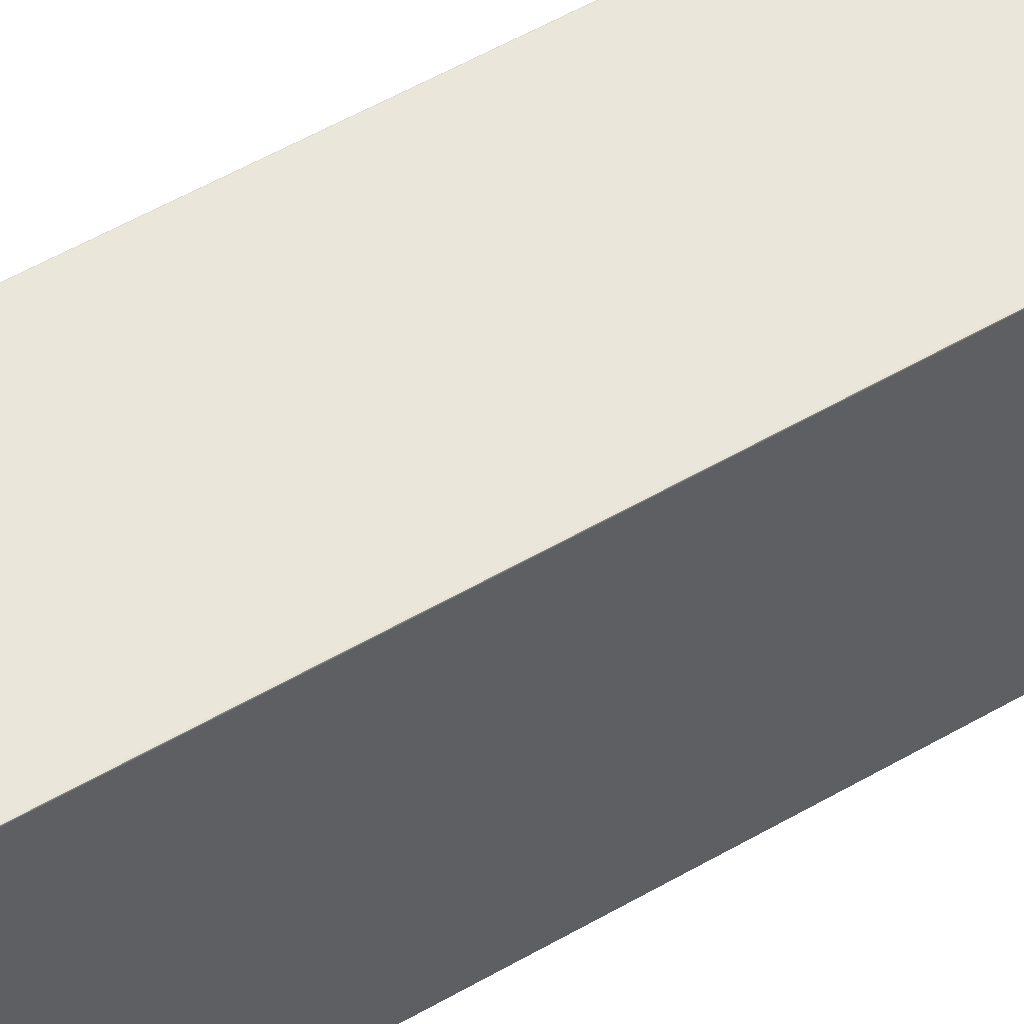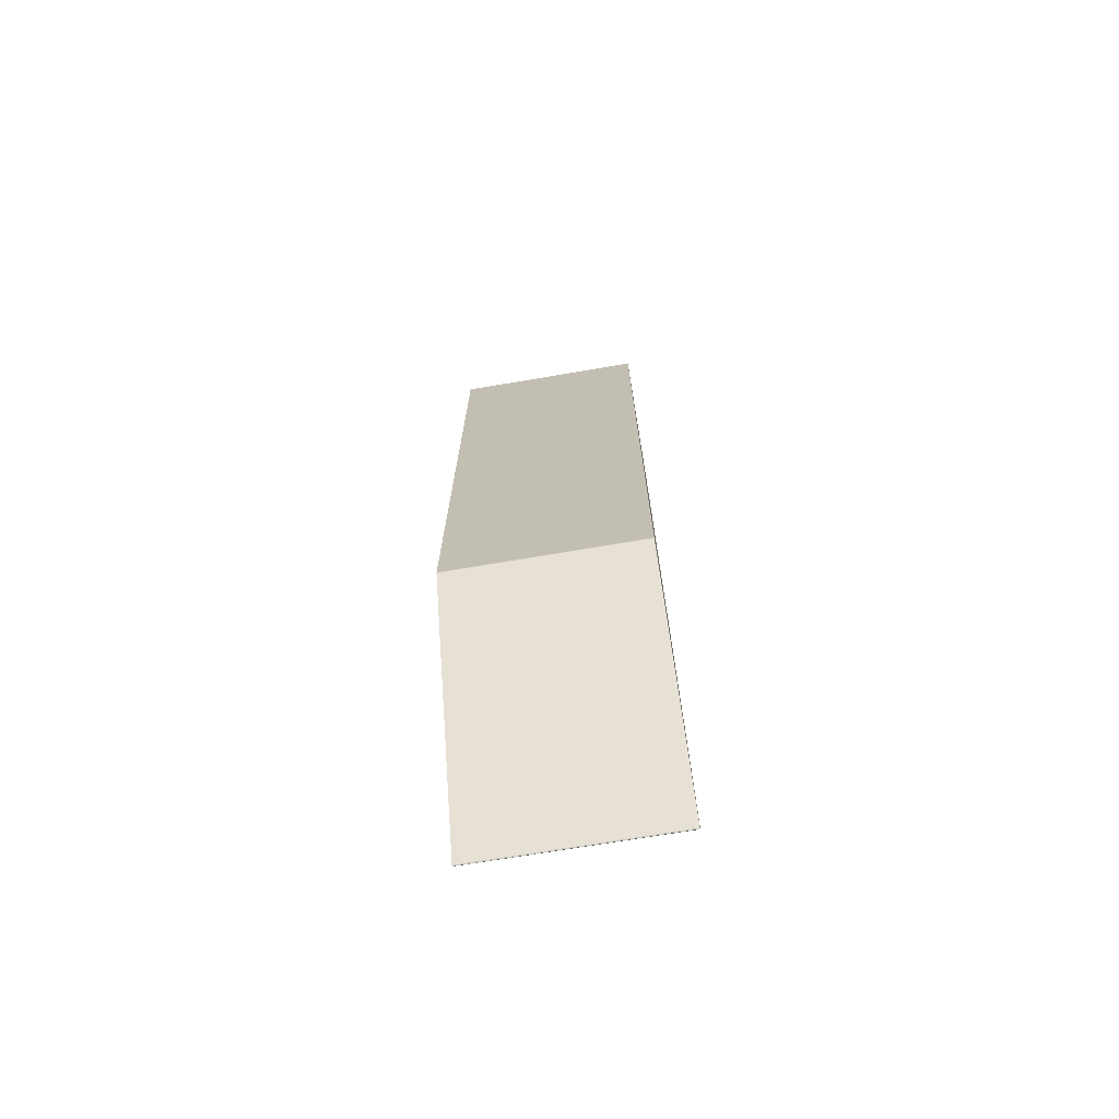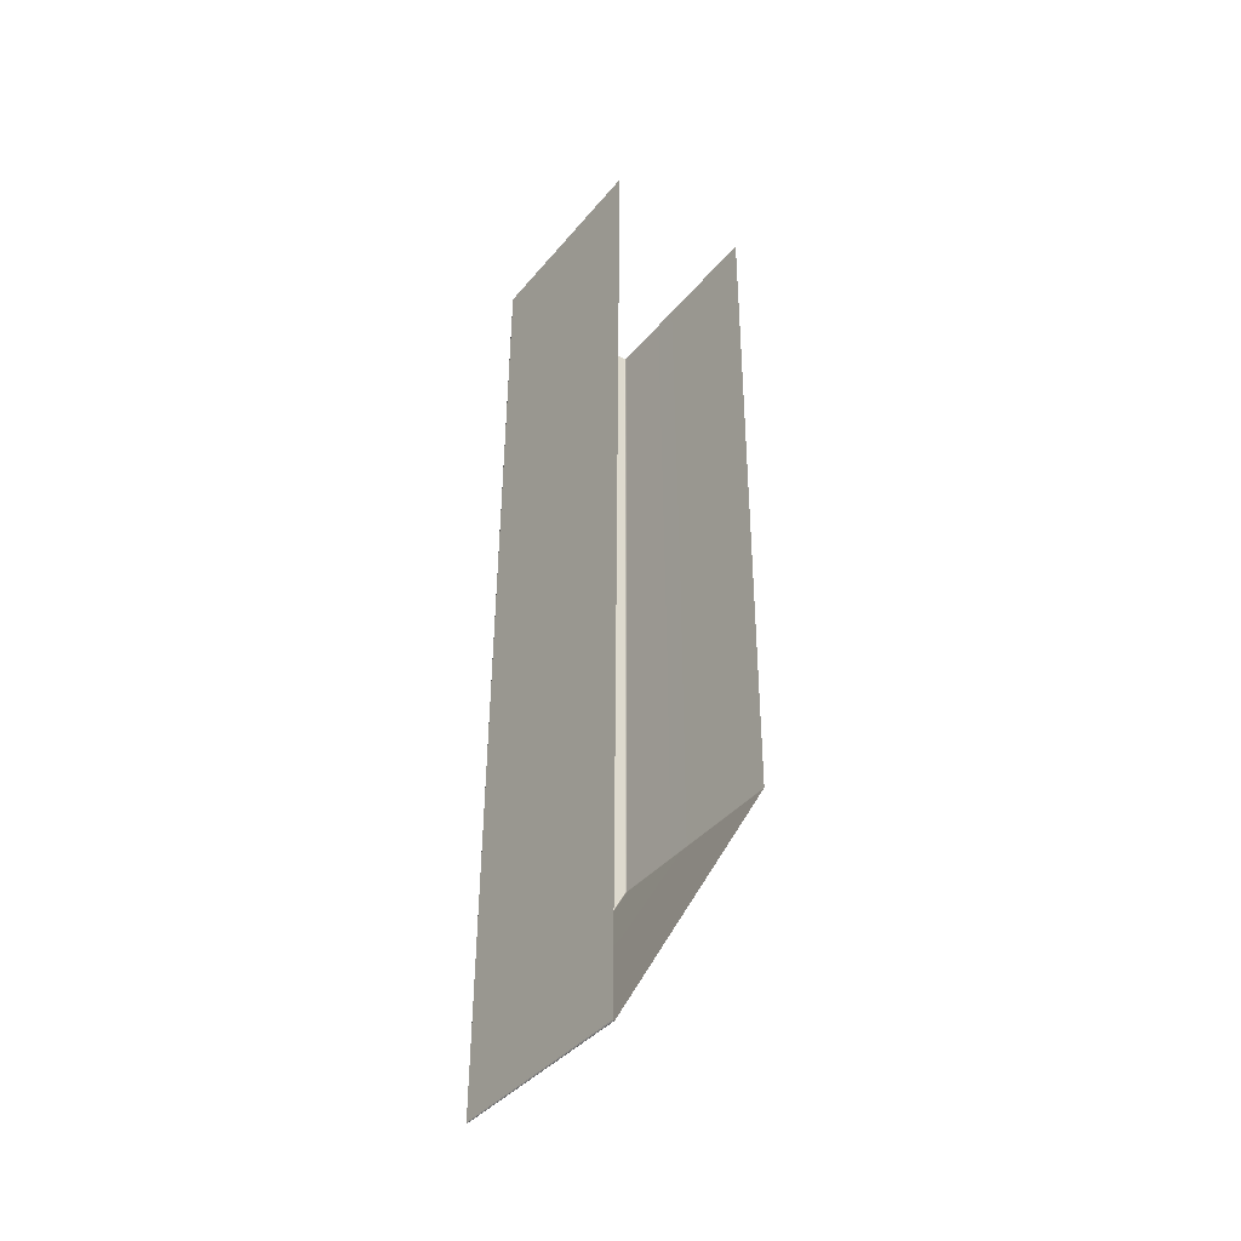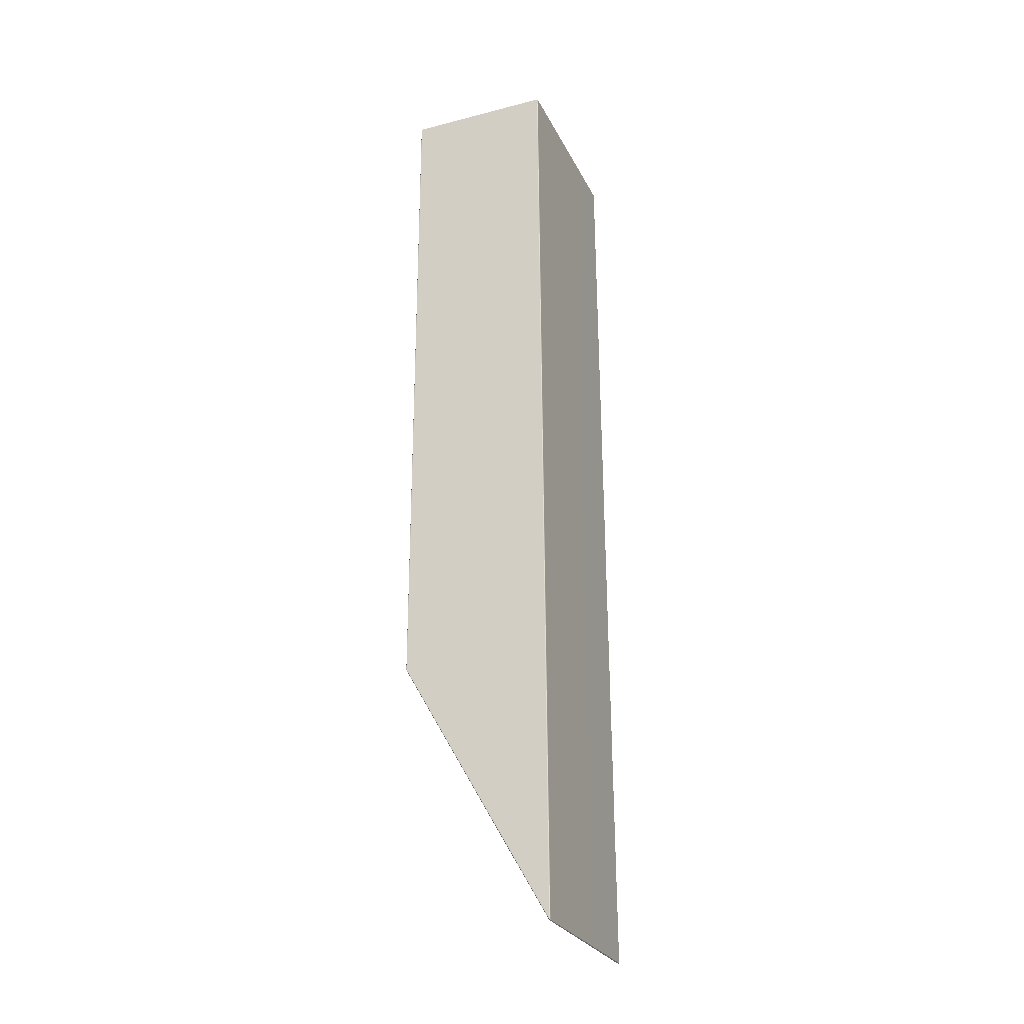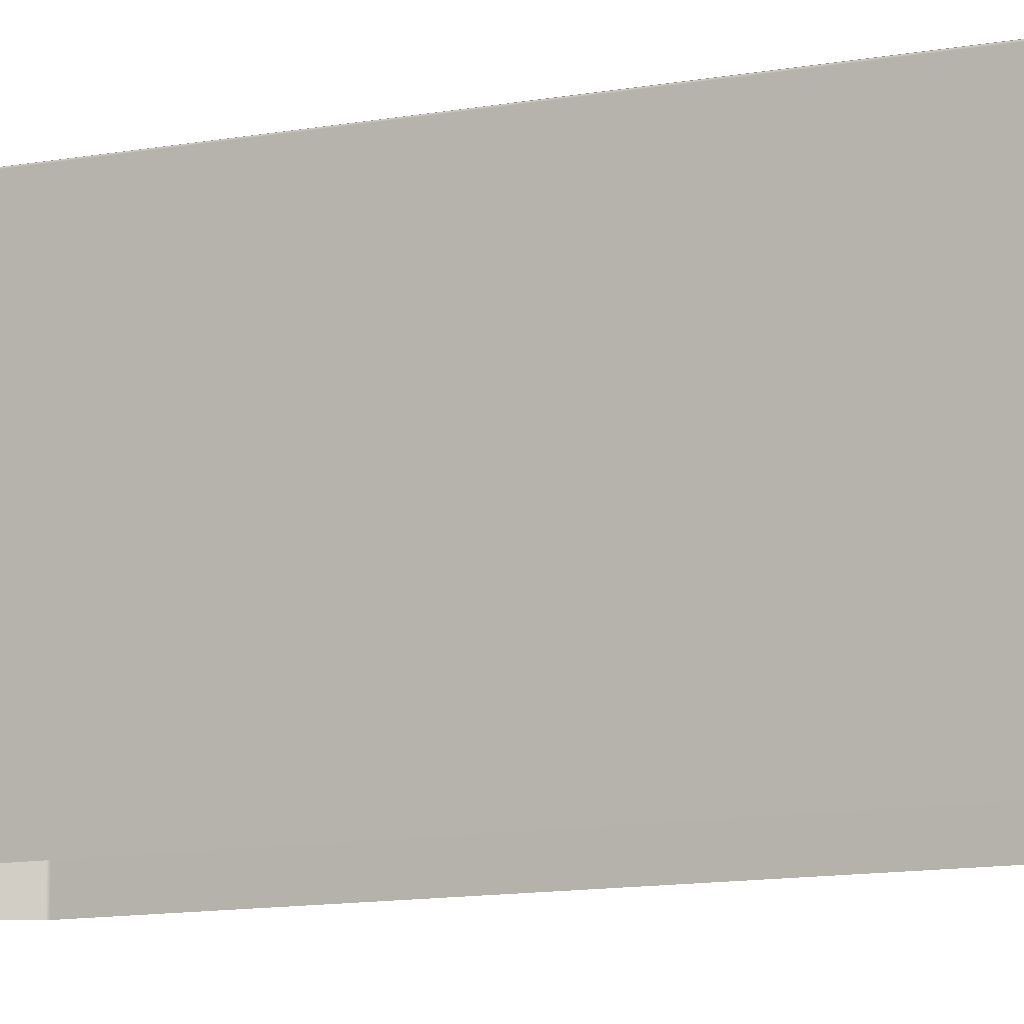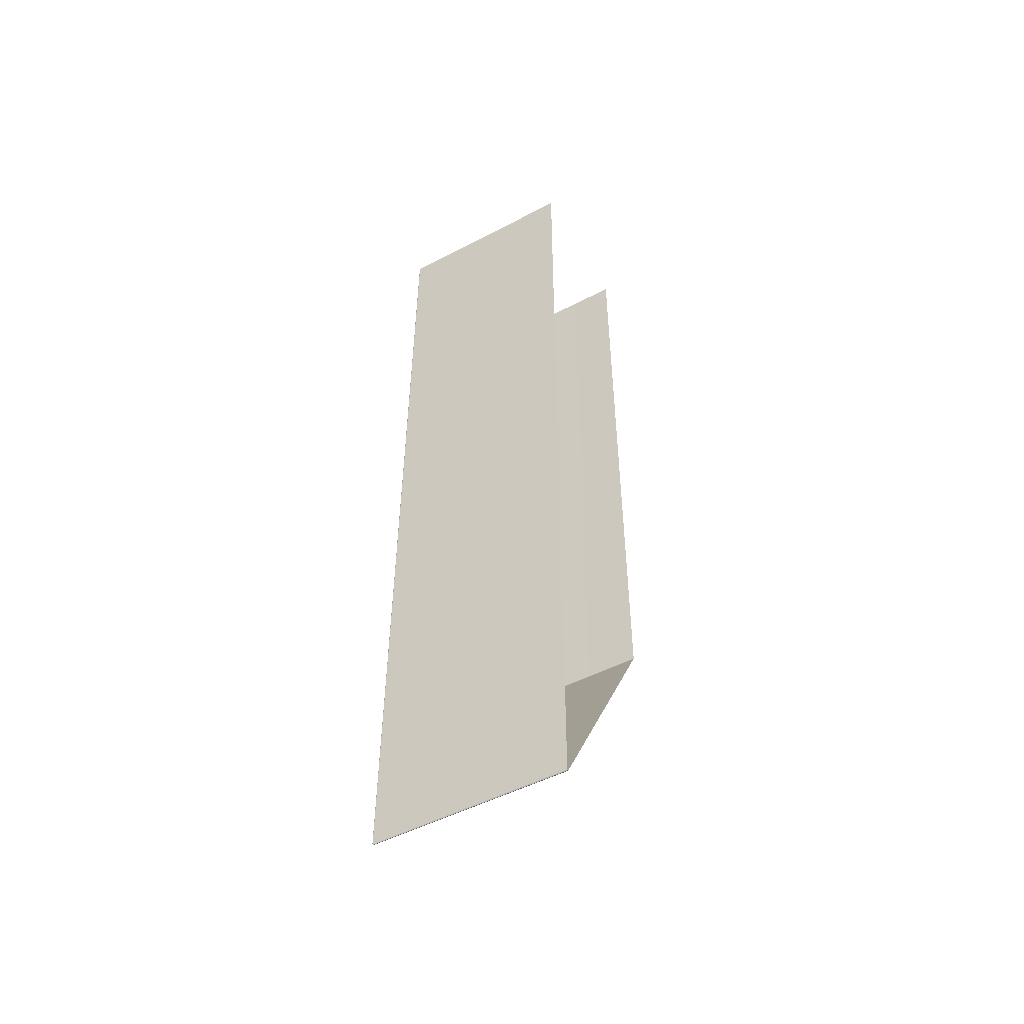
<metadata>
{"format":"obj","ext":"obj","renderer":"f3d","projection":"perspective","resolution":1024,"background":"white","views":[{"elev":54.7,"azim":-121.3,"up":"+Y"},{"elev":-71.3,"azim":99.6,"up":"+Z"},{"elev":-40.0,"azim":-35.6,"up":"+Z"},{"elev":-26.9,"azim":-158.2,"up":"+Z"},{"elev":-8.5,"azim":-58.5,"up":"+Y"},{"elev":-50.1,"azim":-60.1,"up":"+Z"}]}
</metadata>
<code>
g ENV_platform15
v -2.881 3.921 19.33
v -3.108 3.93 -19.31
v -3.093 3.956 -19.28
v -2.868 3.953 19.33
v 3.086 3.92 -8.482
v 3.108 3.921 19.33
v 3.095 3.953 19.33
v 3.069 3.954 -8.484
v 3.082 3.92 -8.514
v 3.071 3.948 -8.512
v 3.056 3.954 -8.534
v 3.069 3.92 -8.545
v -3.053 3.925 -19.31
v -3.053 3.954 -19.28
v -3.085 3.928 -19.33
v -3.081 3.95 -19.31
v 3.069 3.954 -8.484
v 3.095 3.953 19.33
v 3.063 3.966 19.33
v 3.043 3.966 -8.504
v 3.056 3.954 -8.534
v 3.071 3.948 -8.512
v -3.053 3.954 -19.28
v -3.053 3.966 -19.2
v -2.836 3.966 19.33
v -2.868 3.953 19.33
v -3.093 3.956 -19.28
v -3.081 3.95 -19.31
v -3.085 3.928 -19.33
v -3.081 3.95 -19.31
v -3.093 3.956 -19.28
v -3.108 3.93 -19.31
v -3.108 3.93 -19.31
v -3.108 -3.966 -19.29
v -3.084 -3.966 -19.32
v -3.085 3.928 -19.33
v -3.085 3.928 -19.33
v -3.084 -3.966 -19.32
v -3.047 -3.966 -19.3
v -3.053 3.925 -19.31
v 3.082 3.92 -8.514
v 3.086 -3.966 -8.482
v 3.086 3.92 -8.482
v 3.082 -3.966 -8.514
v 3.069 3.92 -8.545
v 3.07 -3.966 -8.544
v -3.047 -3.966 -19.3
v -3.053 3.925 -19.31
v -3.108 3.93 -19.31
v -2.881 3.921 19.33
v -2.881 -3.966 19.33
v -3.108 -3.966 -19.29
v 3.108 -3.966 19.33
v 3.108 3.921 19.33
v 3.086 3.92 -8.482
v 3.086 -3.966 -8.482
g ENV_platform15_0
f 3 2 1
f 4 3 1
f 7 6 5
f 8 7 5
f 5 9 8
f 9 10 8
f 11 10 9
f 12 11 9
f 11 12 13
f 14 11 13
f 13 15 14
f 15 16 14
f 19 18 17
f 20 19 17
f 20 17 21
f 17 22 21
f 20 21 23
f 19 20 24
f 24 20 23
f 25 19 24
f 25 24 26
f 24 27 26
f 24 23 27
f 23 28 27
f 31 30 29
f 32 31 29
g ENV_platform15_1
f 35 34 33
f 36 35 33
f 39 38 37
f 40 39 37
f 43 42 41
f 42 44 41
f 41 44 45
f 44 46 45
f 45 46 47
f 48 45 47
f 51 50 49
f 52 51 49
f 55 54 53
f 56 55 53

</code>
